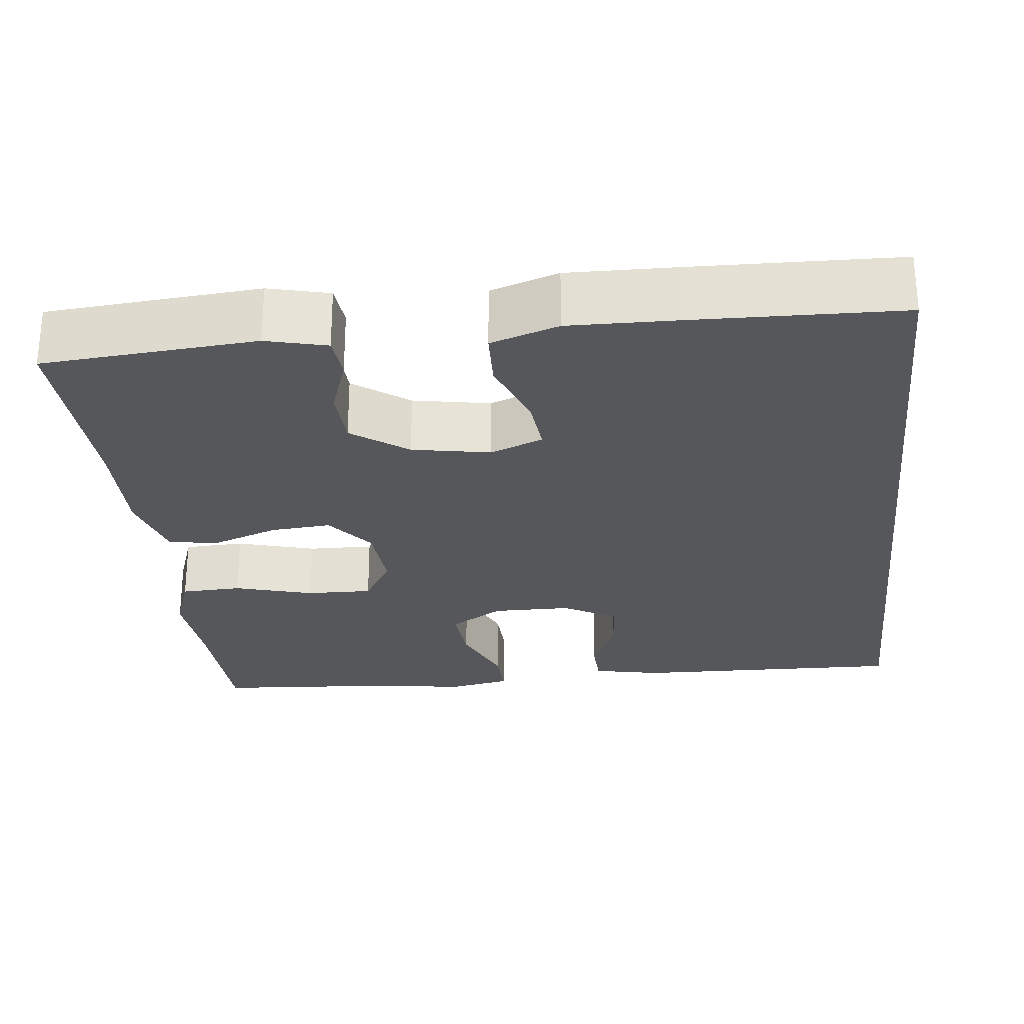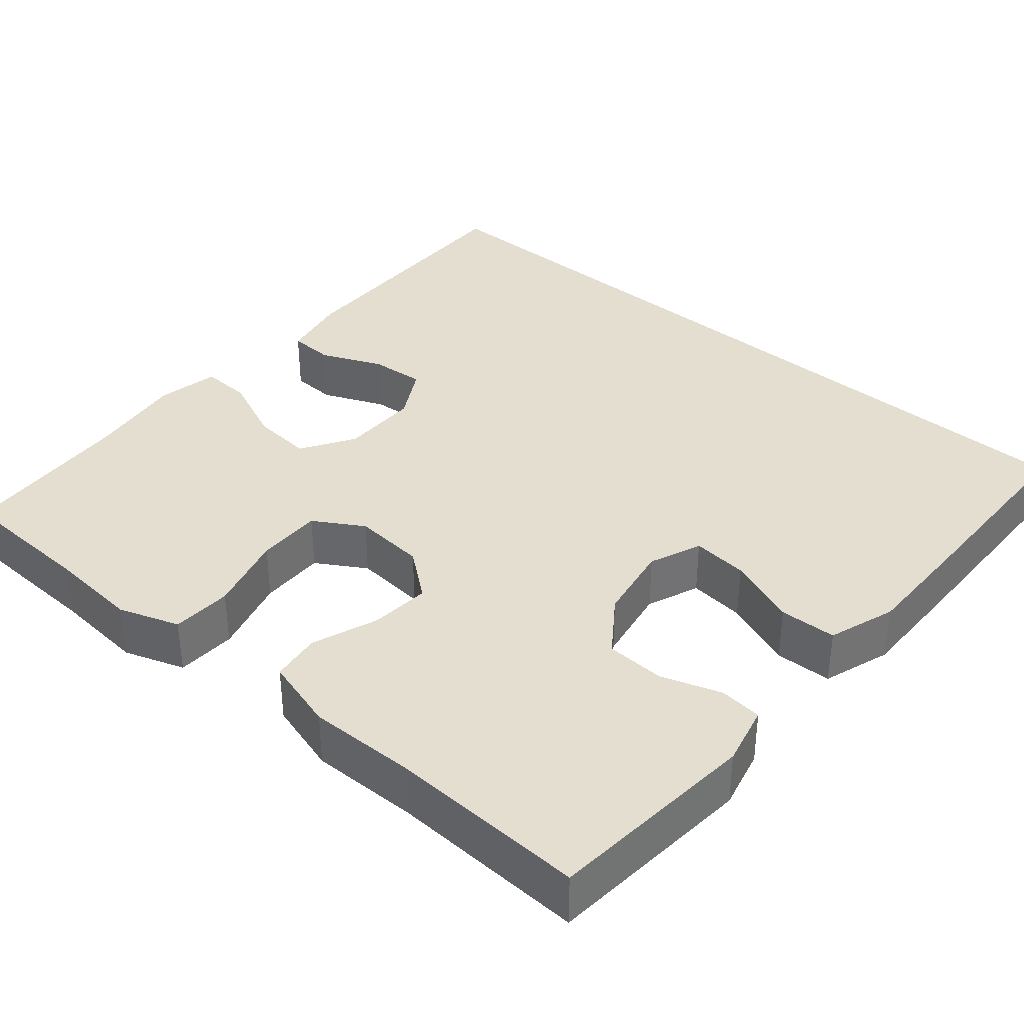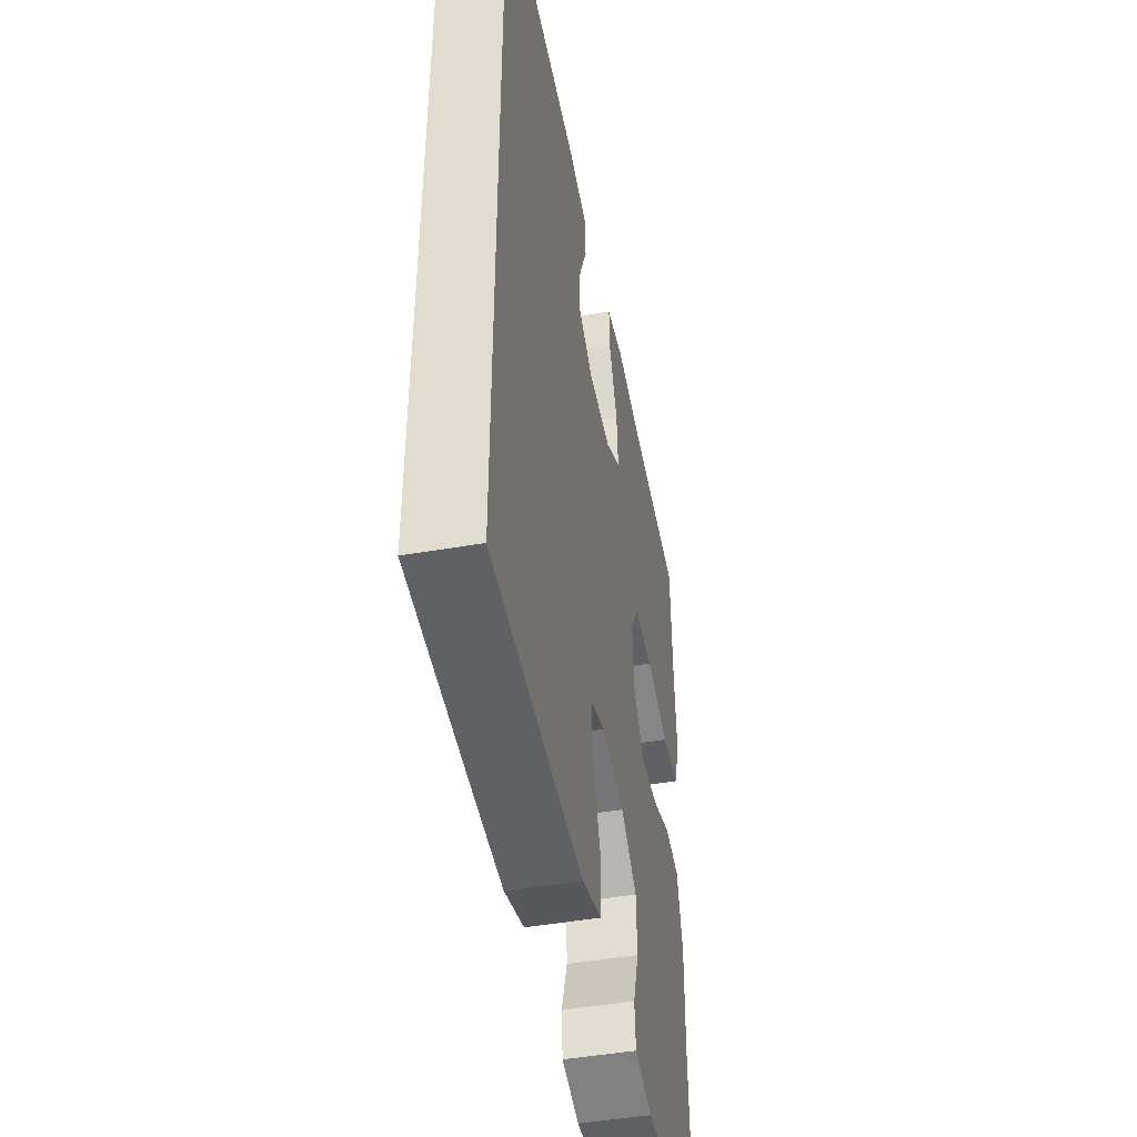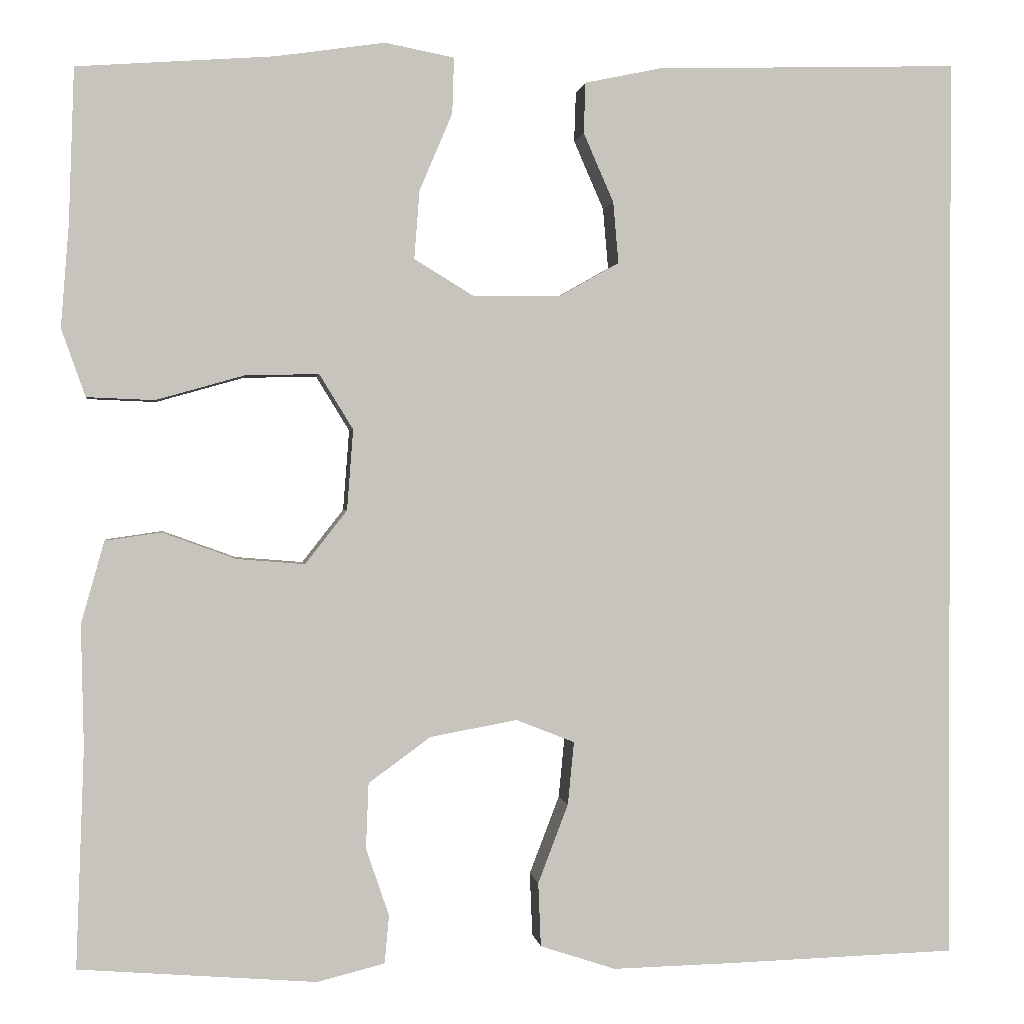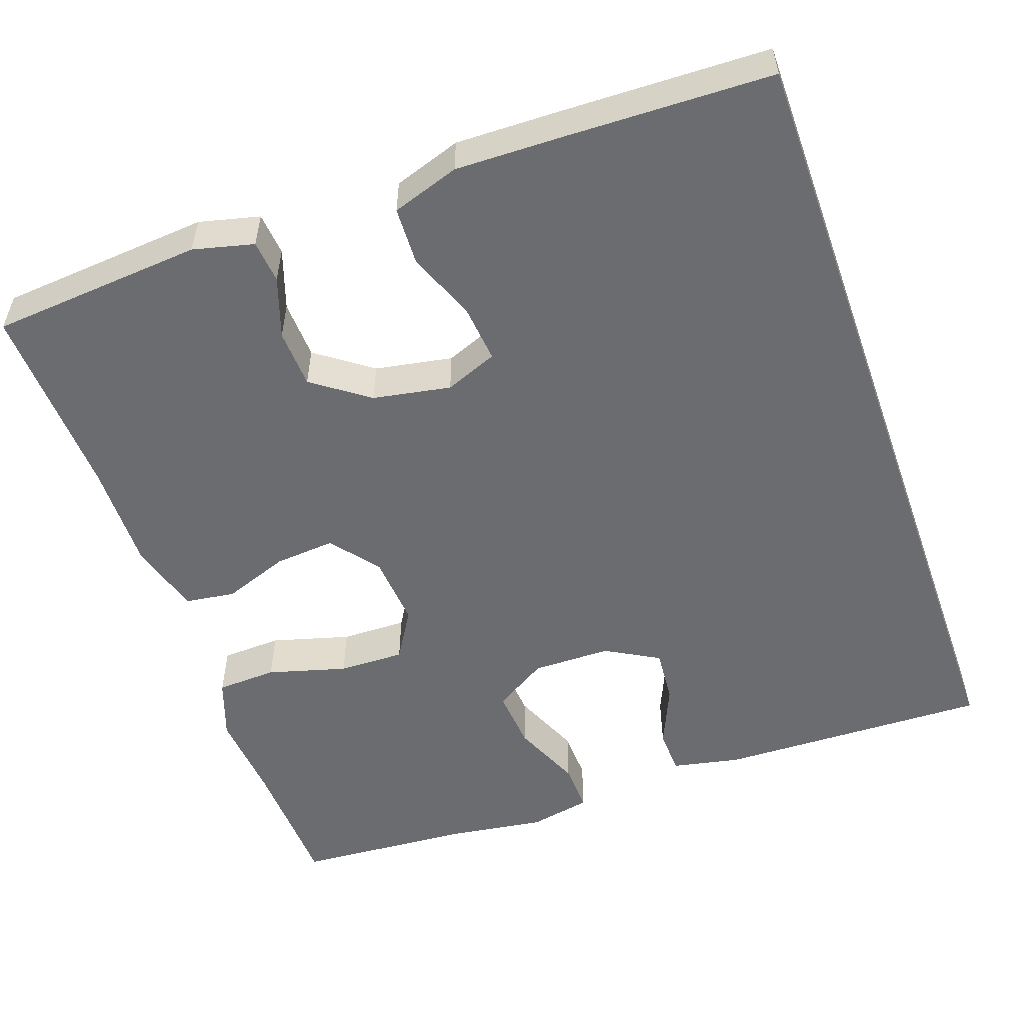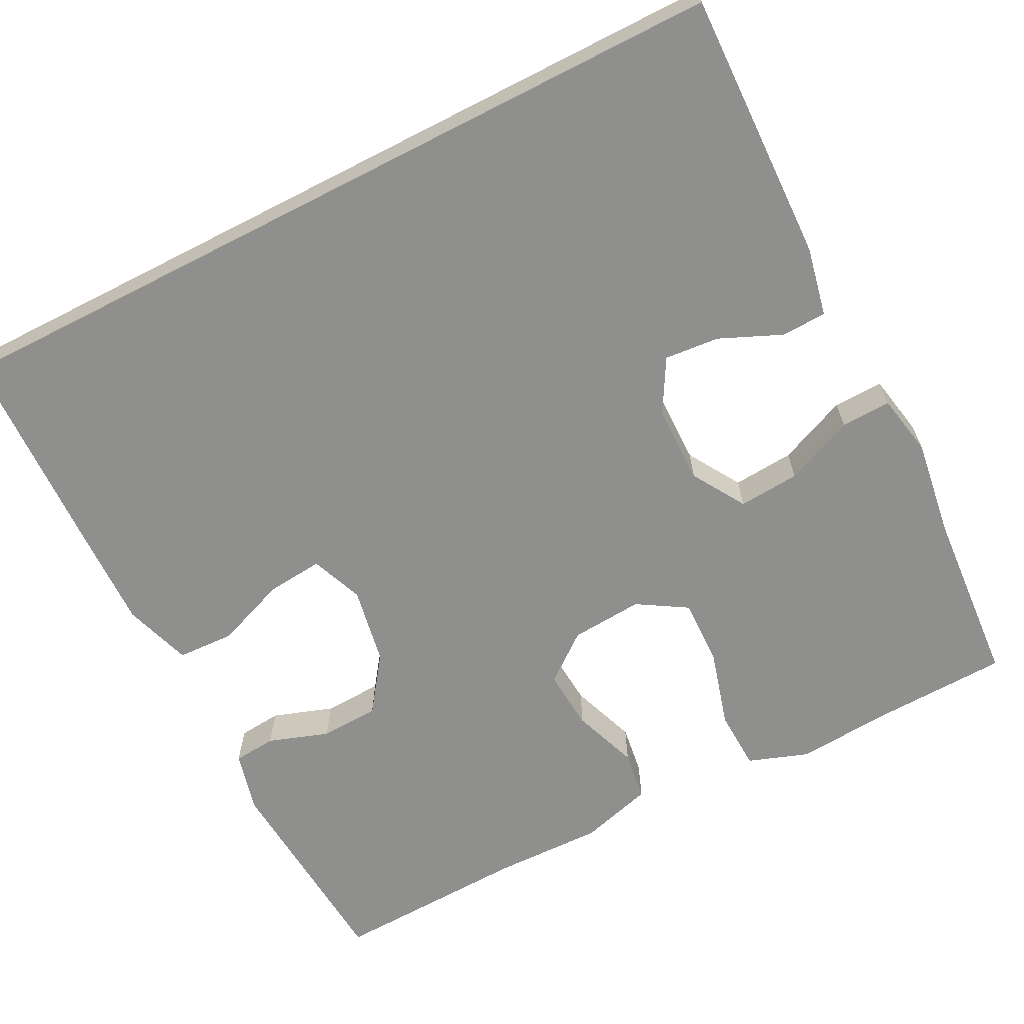
<metadata>
{"format":"obj","ext":"obj","renderer":"f3d","projection":"perspective","resolution":1024,"background":"white","views":[{"elev":-26.7,"azim":-173.6,"up":"+Y"},{"elev":36.5,"azim":130.8,"up":"+Y"},{"elev":-46.9,"azim":-78.9,"up":"+Z"},{"elev":0.8,"azim":172.5,"up":"+Z"},{"elev":-53.7,"azim":-160.4,"up":"+Y"},{"elev":-65.3,"azim":-62.8,"up":"+Y"}]}
</metadata>
<code>
v 0.5 0.07 0.5
v 0.506 0.07 0.326
v 0.515 0.07 0.211
v 0.488 0.07 0.135
v 0.412 0.07 0.132
v 0.313 0.07 0.16
v 0.23 0.07 0.162
v 0.192 0.07 0.1
v 0.199 0.07 0.009
v 0.246 0.07 -0.051
v 0.322 0.07 -0.045
v 0.405 0.07 -0.015
v 0.468 0.07 -0.024
v 0.494 0.07 -0.116
v 0.491 0.07 -0.253
v 0.5 0.07 -0.5
v 0.233 0.07 -0.521
v 0.157 0.07 -0.502
v 0.152 0.07 -0.448
v 0.178 0.07 -0.372
v 0.175 0.07 -0.298
v 0.105 0.07 -0.247
v 0.007 0.07 -0.229
v -0.059 0.07 -0.255
v -0.052 0.07 -0.326
v -0.018 0.07 -0.415
v -0.021 0.07 -0.487
v -0.106 0.07 -0.515
v -0.237 0.07 -0.512
v -0.5 0.07 -0.504
v -0.5 0.07 0.522
v -0.158 0.07 0.512
v -0.072 0.07 0.494
v -0.07 0.07 0.437
v -0.104 0.07 0.359
v -0.11 0.07 0.29
v -0.043 0.07 0.252
v 0.056 0.07 0.251
v 0.123 0.07 0.292
v 0.117 0.07 0.369
v 0.08 0.07 0.456
v 0.078 0.07 0.519
v 0.156 0.07 0.534
v 0.279 0.07 0.516
v 0.5 0 0.5
v 0.506 0 0.326
v 0.515 0 0.211
v 0.488 0 0.135
v 0.412 0 0.132
v 0.313 0 0.16
v 0.23 0 0.162
v 0.192 0 0.1
v 0.199 0 0.009
v 0.246 0 -0.051
v 0.322 0 -0.045
v 0.405 0 -0.015
v 0.468 0 -0.024
v 0.494 0 -0.116
v 0.491 0 -0.253
v 0.5 0 -0.5
v 0.233 0 -0.521
v 0.157 0 -0.502
v 0.152 0 -0.448
v 0.178 0 -0.372
v 0.175 0 -0.298
v 0.105 0 -0.247
v 0.007 0 -0.229
v -0.059 0 -0.255
v -0.052 0 -0.326
v -0.018 0 -0.415
v -0.021 0 -0.487
v -0.106 0 -0.515
v -0.237 0 -0.512
v -0.5 0 -0.504
v -0.5 0 0.522
v -0.158 0 0.512
v -0.072 0 0.494
v -0.07 0 0.437
v -0.104 0 0.359
v -0.11 0 0.29
v -0.043 0 0.252
v 0.056 0 0.251
v 0.123 0 0.292
v 0.117 0 0.369
v 0.08 0 0.456
v 0.078 0 0.519
v 0.156 0 0.534
v 0.279 0 0.516
f 42 43 44
f 41 42 44
f 40 41 44
f 44 1 2
f 40 44 2
f 39 40 2
f 4 5 6
f 3 4 6
f 2 3 6
f 39 2 6
f 38 39 6
f 37 38 6 7
f 33 34 35
f 32 33 35
f 31 32 35
f 30 31 35
f 30 35 36
f 28 29 30
f 27 28 30
f 26 27 30
f 25 26 30
f 24 25 30
f 24 30 36 37
f 18 19 20
f 17 18 20
f 16 17 20
f 15 16 20
f 15 20 21
f 14 15 21
f 13 14 21
f 12 13 21
f 11 12 21
f 10 11 21 22
f 24 37 7 8
f 23 24 8 9
f 9 10 22 23
f 88 87 86
f 88 86 85
f 88 85 84
f 46 45 88
f 46 88 84
f 46 84 83
f 50 49 48
f 50 48 47
f 50 47 46
f 50 46 83
f 50 83 82
f 51 50 82 81
f 79 78 77
f 79 77 76
f 79 76 75
f 79 75 74
f 80 79 74
f 74 73 72
f 74 72 71
f 74 71 70
f 74 70 69
f 74 69 68
f 81 80 74 68
f 64 63 62
f 64 62 61
f 64 61 60
f 64 60 59
f 65 64 59
f 65 59 58
f 65 58 57
f 65 57 56
f 65 56 55
f 66 65 55 54
f 52 51 81 68
f 53 52 68 67
f 67 66 54 53
f 1 45 46 2
f 2 46 47 3
f 3 47 48 4
f 4 48 49 5
f 5 49 50 6
f 6 50 51 7
f 7 51 52 8
f 8 52 53 9
f 9 53 54 10
f 10 54 55 11
f 11 55 56 12
f 12 56 57 13
f 13 57 58 14
f 14 58 59 15
f 15 59 60 16
f 16 60 61 17
f 17 61 62 18
f 18 62 63 19
f 19 63 64 20
f 20 64 65 21
f 21 65 66 22
f 22 66 67 23
f 23 67 68 24
f 24 68 69 25
f 25 69 70 26
f 26 70 71 27
f 27 71 72 28
f 28 72 73 29
f 29 73 74 30
f 30 74 75 31
f 31 75 76 32
f 32 76 77 33
f 33 77 78 34
f 34 78 79 35
f 35 79 80 36
f 36 80 81 37
f 37 81 82 38
f 38 82 83 39
f 39 83 84 40
f 40 84 85 41
f 41 85 86 42
f 42 86 87 43
f 43 87 88 44
f 44 88 45 1

</code>
